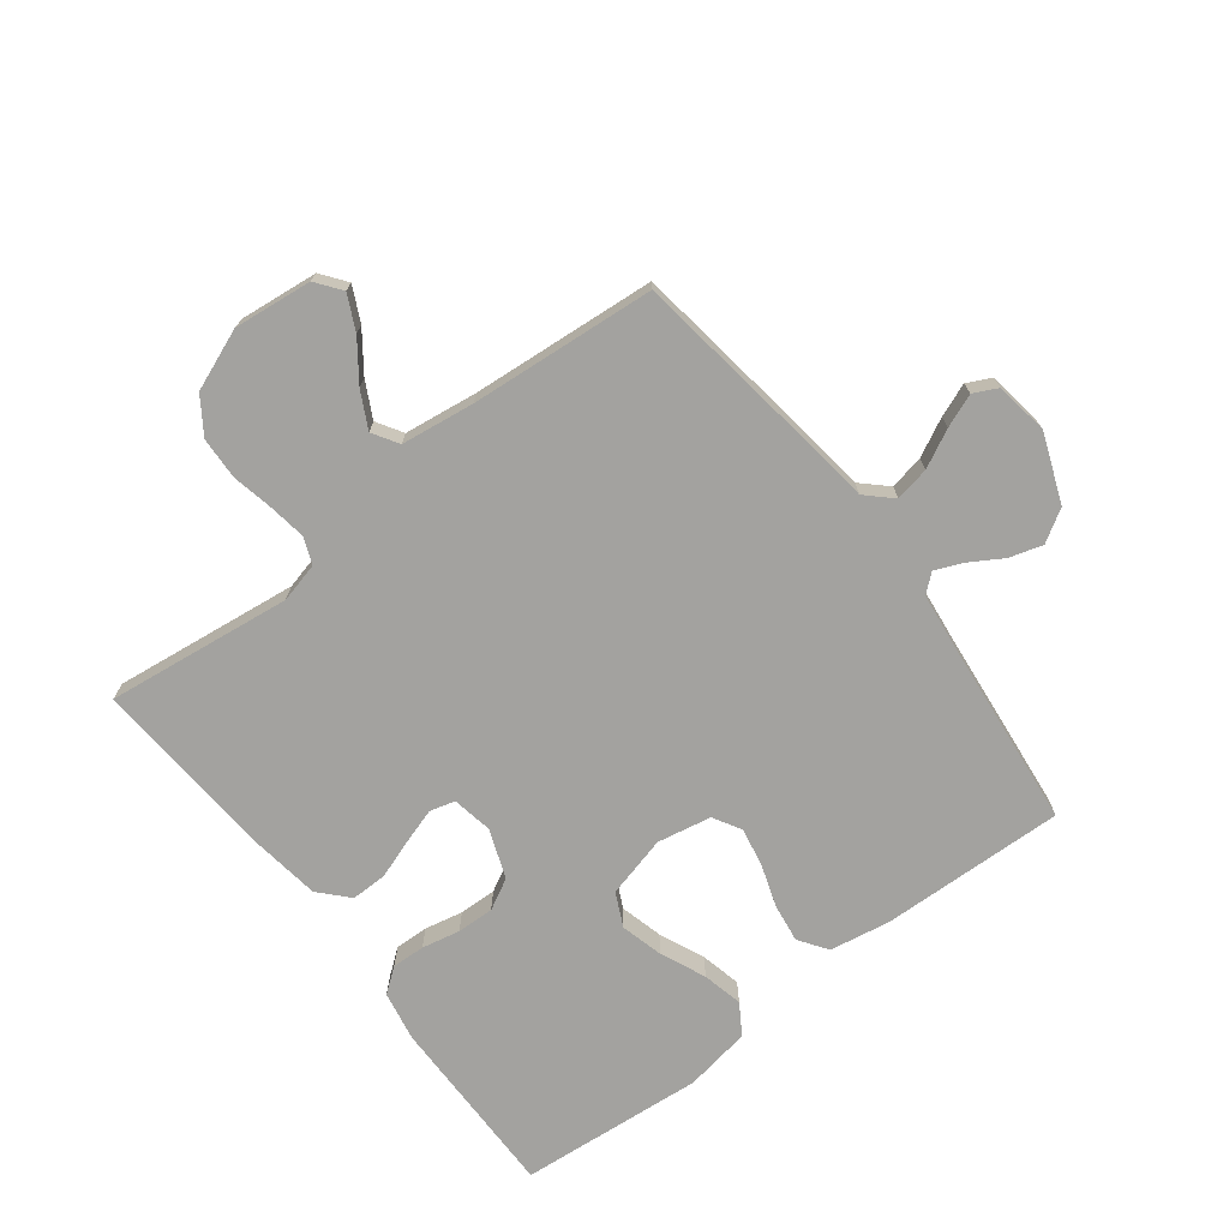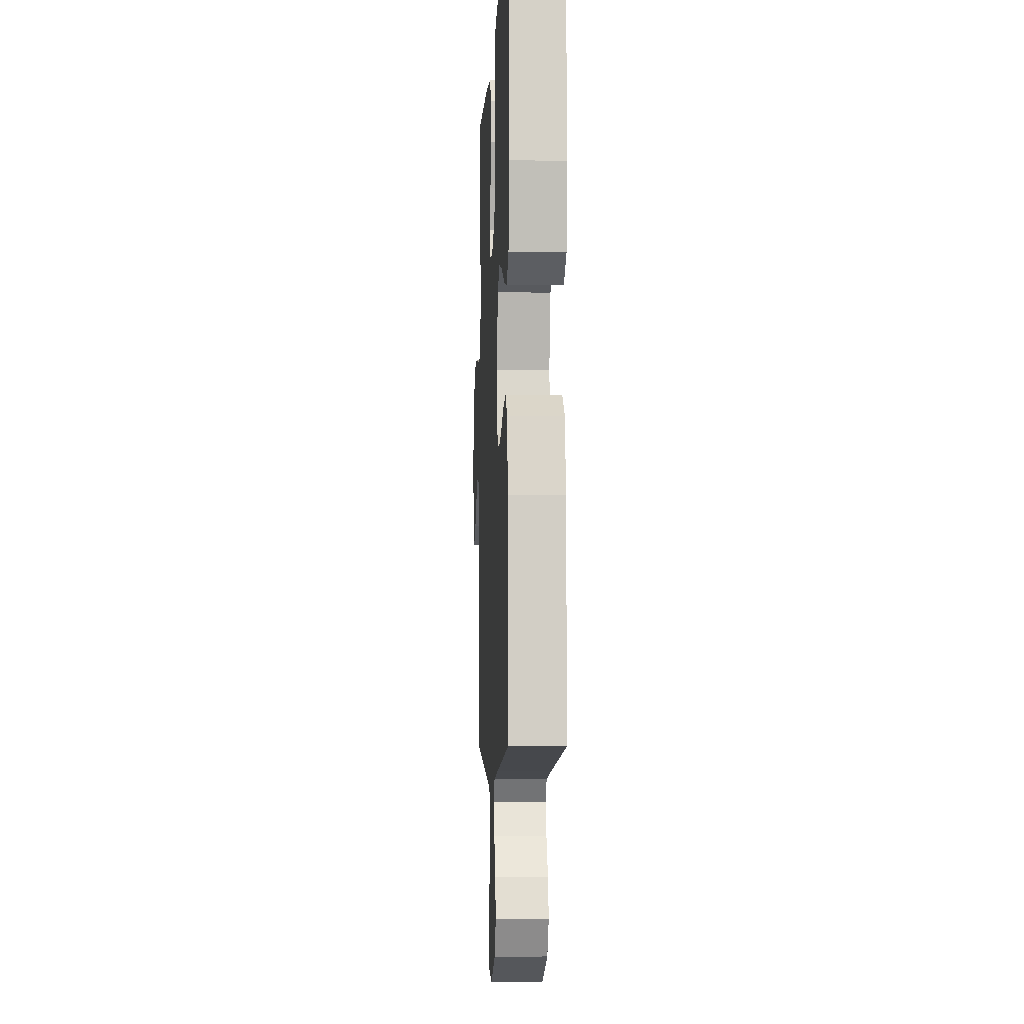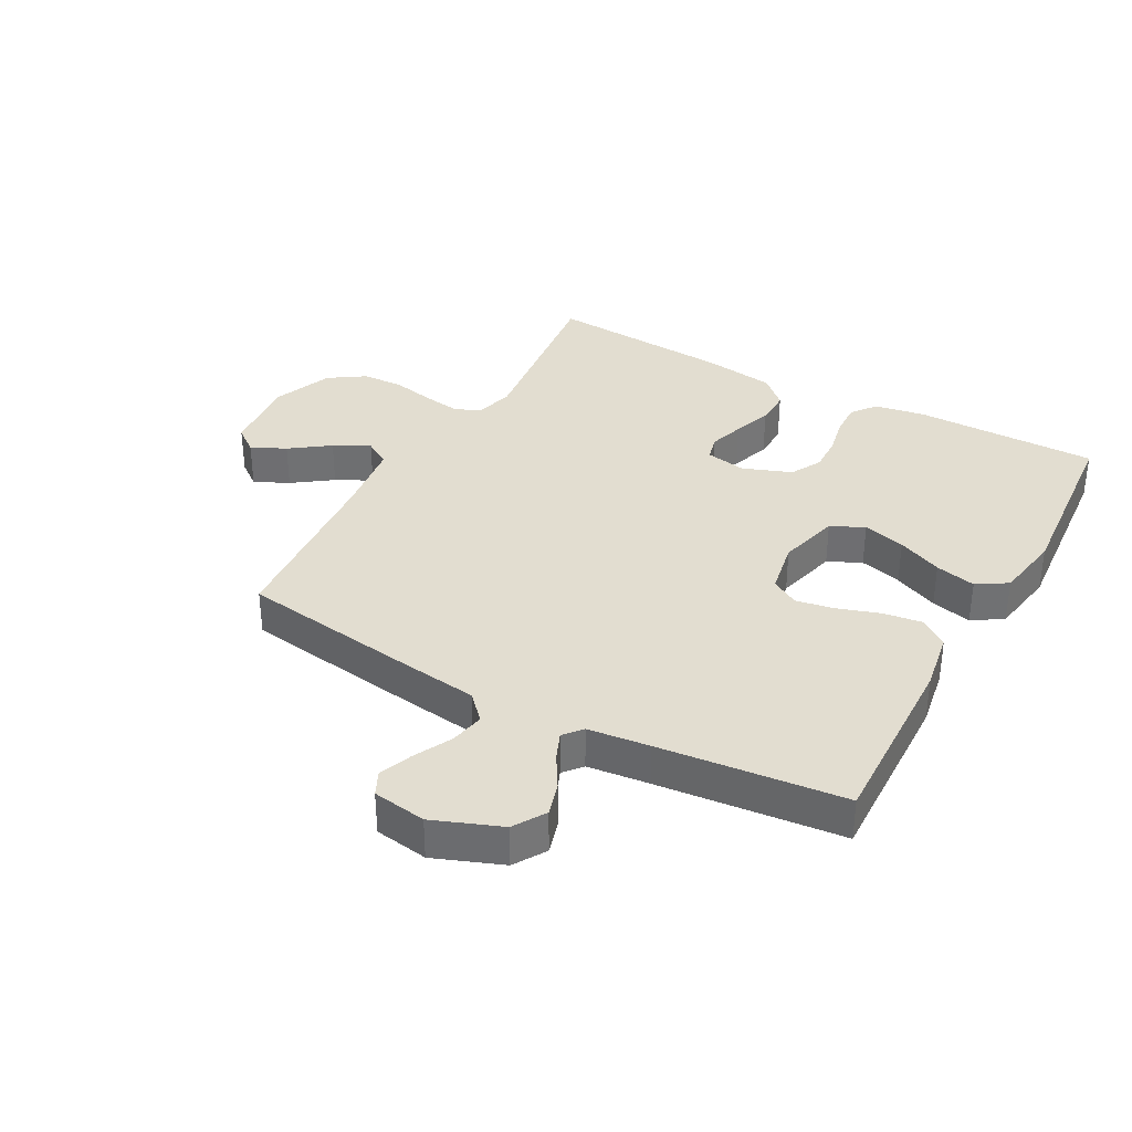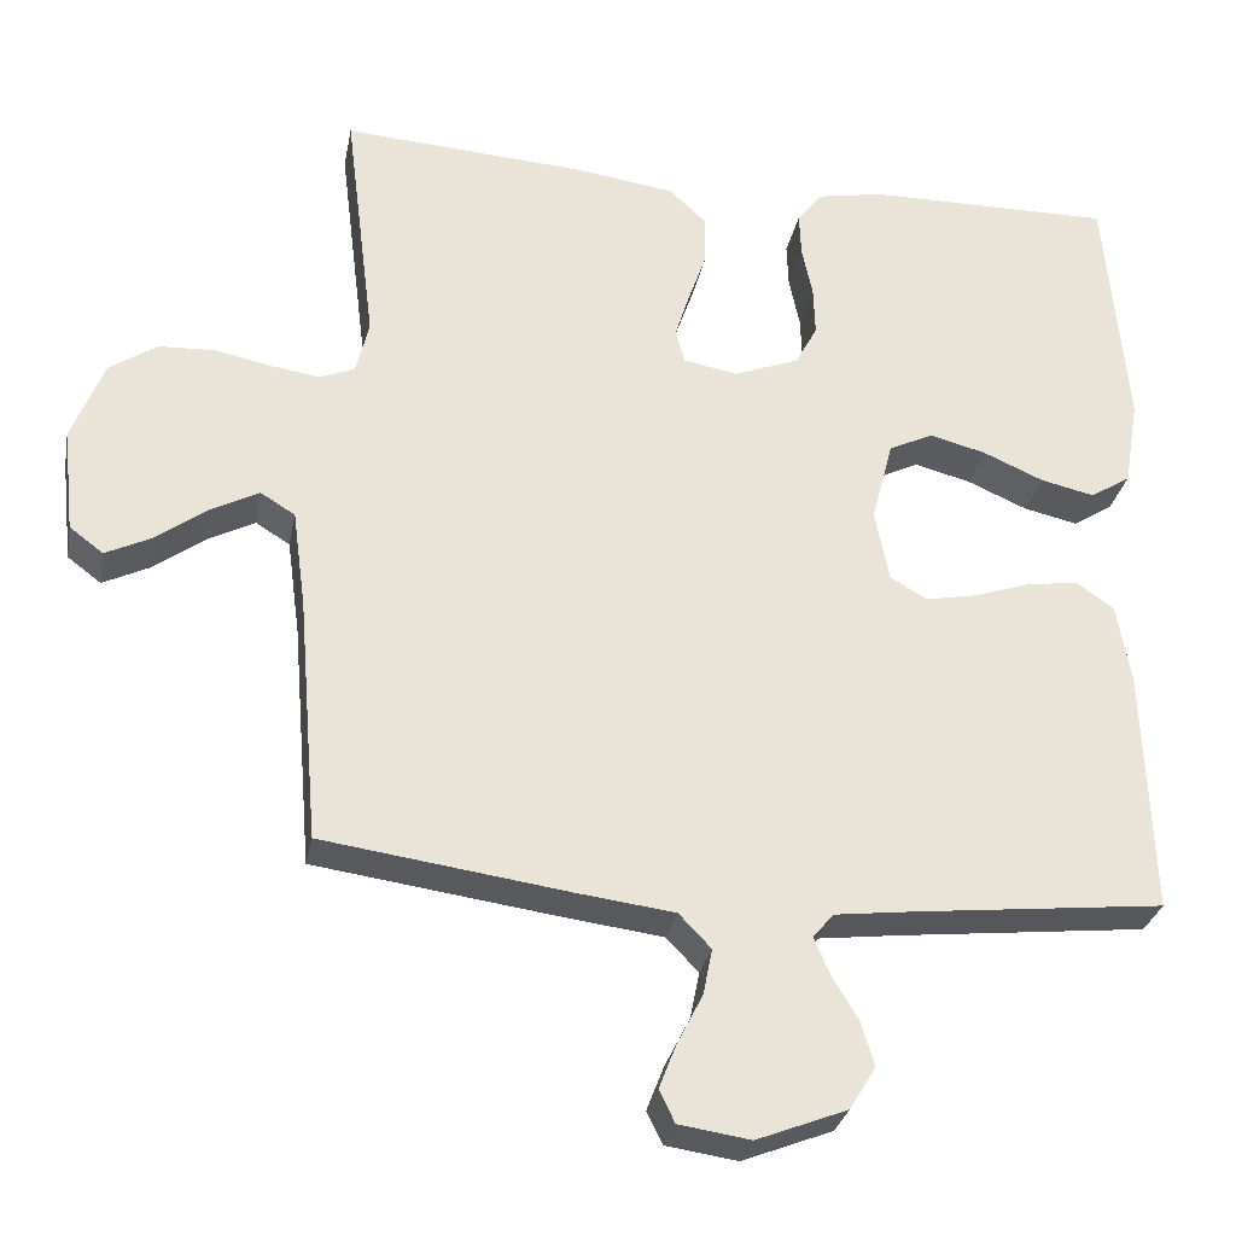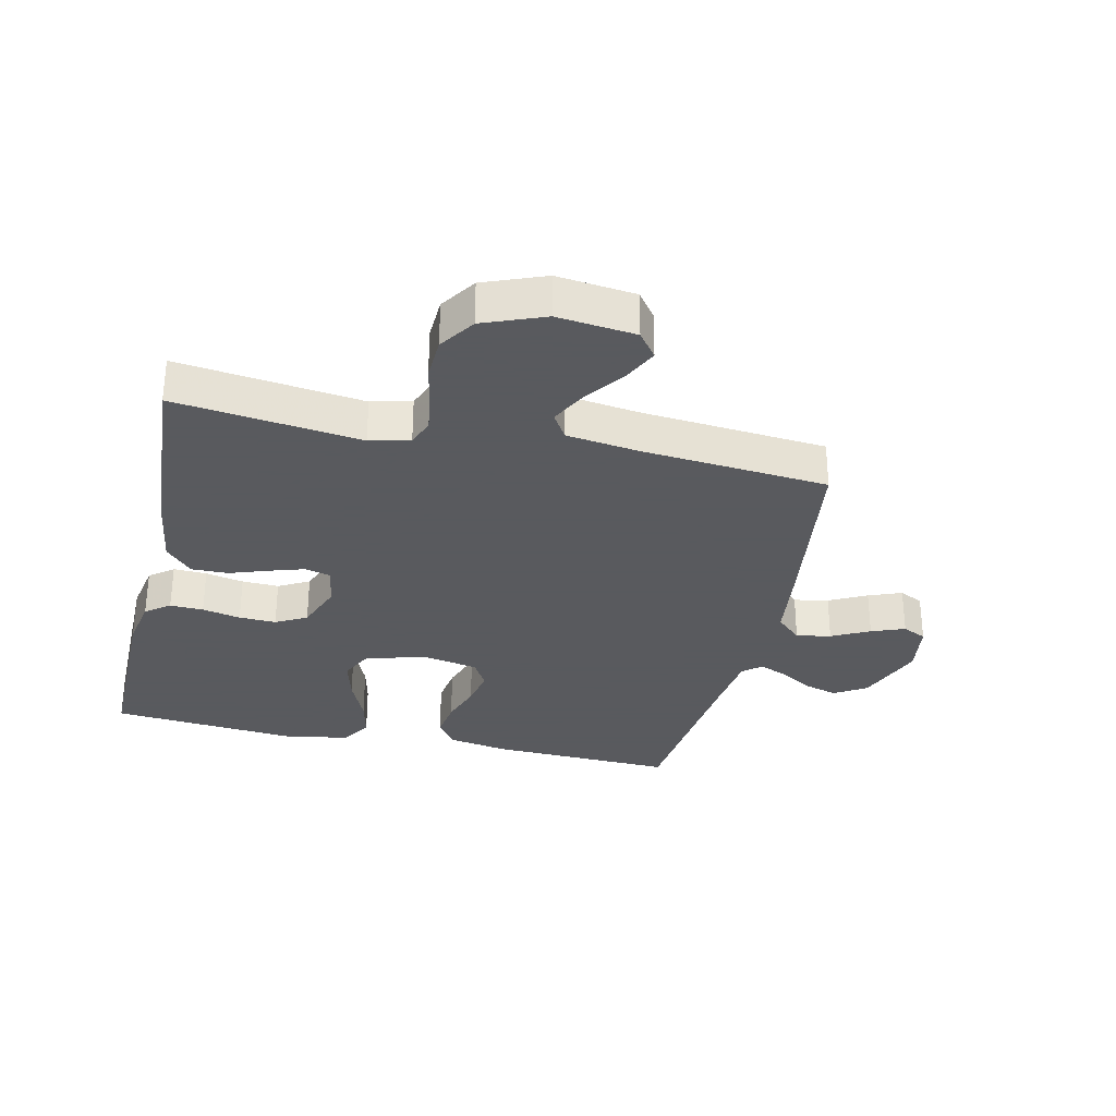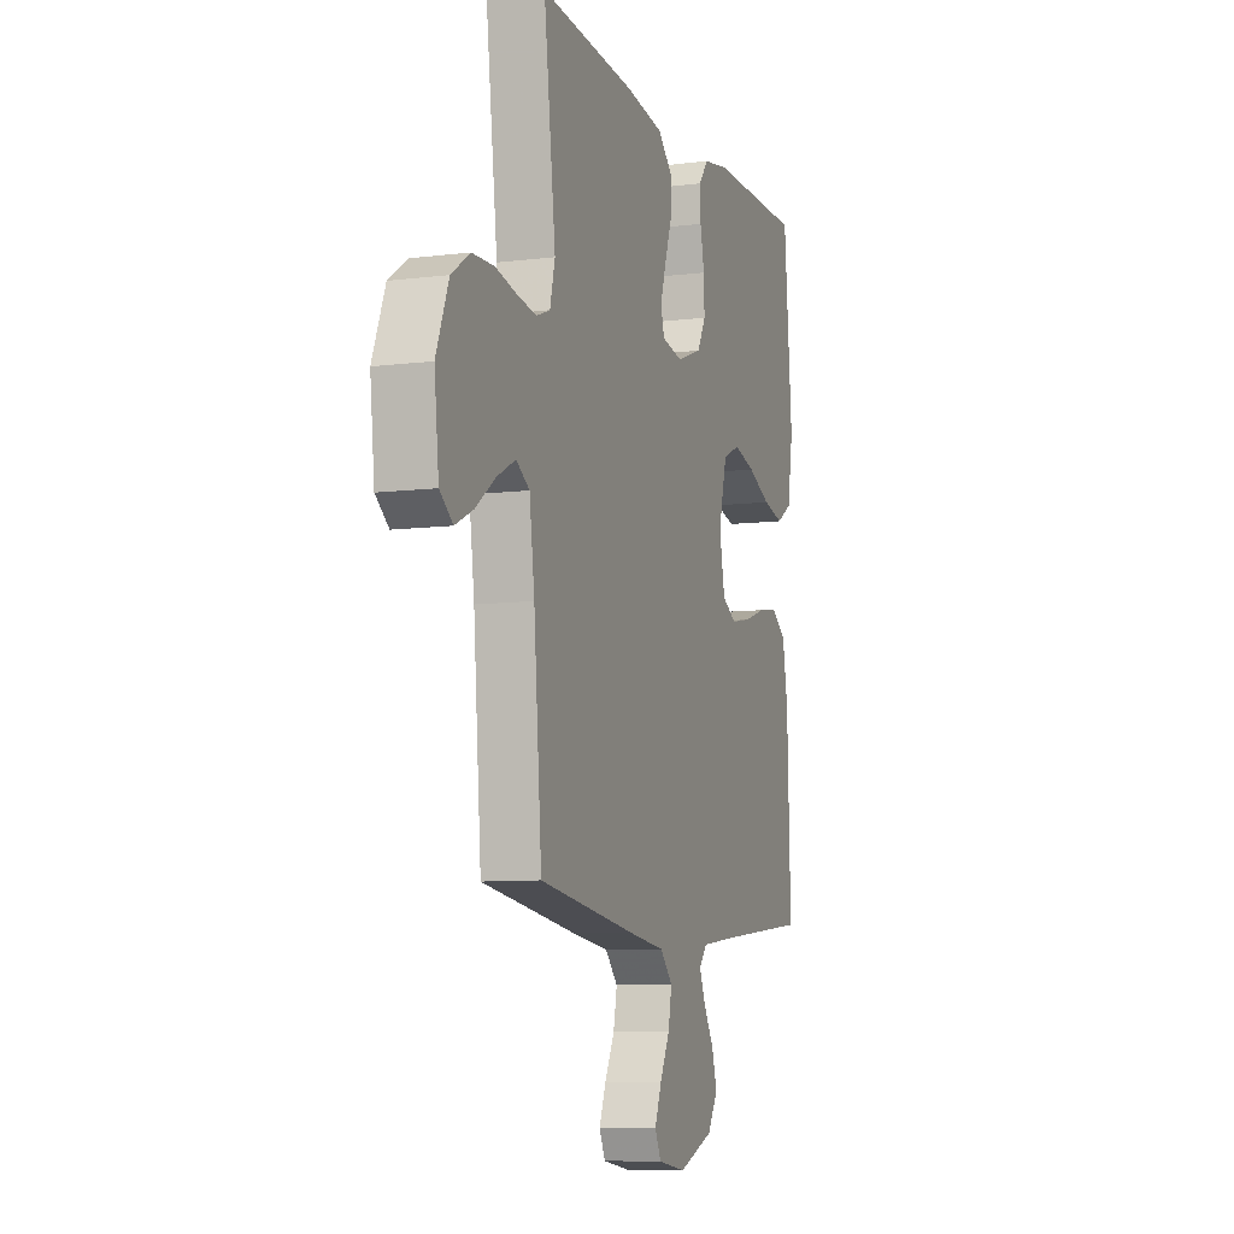
<metadata>
{"format":"obj","ext":"obj","renderer":"f3d","projection":"perspective","resolution":1024,"background":"white","views":[{"elev":-72.6,"azim":127.5,"up":"+Y"},{"elev":-5.4,"azim":-92.7,"up":"+Z"},{"elev":35.2,"azim":-151.0,"up":"+Y"},{"elev":-29.4,"azim":169.3,"up":"+Z"},{"elev":-31.2,"azim":77.2,"up":"+Y"},{"elev":-8.7,"azim":108.8,"up":"+Z"}]}
</metadata>
<code>
v -0.5 0.07 0.5
v -0.2 0.07 0.498
v -0.119 0.07 0.483
v -0.089 0.07 0.444
v -0.091 0.07 0.39
v -0.104 0.07 0.328
v -0.106 0.07 0.268
v -0.079 0.07 0.218
v 0 0.07 0.188
v 0.066 0.07 0.2
v 0.077 0.07 0.241
v 0.059 0.07 0.298
v 0.037 0.07 0.361
v 0.036 0.07 0.42
v 0.082 0.07 0.463
v 0.2 0.07 0.48
v 0.5 0.07 0.5
v 0.463 0.07 0.2
v 0.479 0.07 0.135
v 0.522 0.07 0.118
v 0.582 0.07 0.127
v 0.65 0.07 0.141
v 0.718 0.07 0.138
v 0.776 0.07 0.099
v 0.815 0.07 0
v 0.801 0.07 -0.127
v 0.76 0.07 -0.158
v 0.704 0.07 -0.131
v 0.641 0.07 -0.085
v 0.583 0.07 -0.055
v 0.541 0.07 -0.081
v 0.525 0.07 -0.2
v 0.5 0.07 -0.5
v 0.2 0.07 -0.542
v 0.082 0.07 -0.557
v 0.043 0.07 -0.598
v 0.054 0.07 -0.654
v 0.085 0.07 -0.715
v 0.106 0.07 -0.769
v 0.087 0.07 -0.808
v 0 0.07 -0.821
v -0.11 0.07 -0.778
v -0.142 0.07 -0.726
v -0.126 0.07 -0.672
v -0.094 0.07 -0.619
v -0.075 0.07 -0.574
v -0.1 0.07 -0.544
v -0.2 0.07 -0.532
v -0.5 0.07 -0.5
v -0.49 0.07 -0.2
v -0.473 0.07 -0.102
v -0.427 0.07 -0.07
v -0.364 0.07 -0.079
v -0.296 0.07 -0.102
v -0.233 0.07 -0.114
v -0.188 0.07 -0.088
v -0.171 0.07 0
v -0.197 0.07 0.1
v -0.251 0.07 0.126
v -0.32 0.07 0.108
v -0.393 0.07 0.076
v -0.459 0.07 0.061
v -0.508 0.07 0.092
v -0.526 0.07 0.2
v -0.5 0 0.5
v -0.2 0 0.498
v -0.119 0 0.483
v -0.089 0 0.444
v -0.091 0 0.39
v -0.104 0 0.328
v -0.106 0 0.268
v -0.079 0 0.218
v 0 0 0.188
v 0.066 0 0.2
v 0.077 0 0.241
v 0.059 0 0.298
v 0.037 0 0.361
v 0.036 0 0.42
v 0.082 0 0.463
v 0.2 0 0.48
v 0.5 0 0.5
v 0.463 0 0.2
v 0.479 0 0.135
v 0.522 0 0.118
v 0.582 0 0.127
v 0.65 0 0.141
v 0.718 0 0.138
v 0.776 0 0.099
v 0.815 0 0
v 0.801 0 -0.127
v 0.76 0 -0.158
v 0.704 0 -0.131
v 0.641 0 -0.085
v 0.583 0 -0.055
v 0.541 0 -0.081
v 0.525 0 -0.2
v 0.5 0 -0.5
v 0.2 0 -0.542
v 0.082 0 -0.557
v 0.043 0 -0.598
v 0.054 0 -0.654
v 0.085 0 -0.715
v 0.106 0 -0.769
v 0.087 0 -0.808
v 0 0 -0.821
v -0.11 0 -0.778
v -0.142 0 -0.726
v -0.126 0 -0.672
v -0.094 0 -0.619
v -0.075 0 -0.574
v -0.1 0 -0.544
v -0.2 0 -0.532
v -0.5 0 -0.5
v -0.49 0 -0.2
v -0.473 0 -0.102
v -0.427 0 -0.07
v -0.364 0 -0.079
v -0.296 0 -0.102
v -0.233 0 -0.114
v -0.188 0 -0.088
v -0.171 0 0
v -0.197 0 0.1
v -0.251 0 0.126
v -0.32 0 0.108
v -0.393 0 0.076
v -0.459 0 0.061
v -0.508 0 0.092
v -0.526 0 0.2
f 60 61 62 63
f 59 60 63 64
f 51 52 53 54
f 51 54 55
f 48 49 50 51
f 47 48 51 55
f 46 47 55 56
f 42 43 44 45
f 42 45 46
f 41 42 46
f 37 38 39 40
f 37 40 41 46
f 32 33 34 35
f 31 32 35
f 26 27 28 29
f 26 29 30
f 25 26 30
f 24 25 30
f 21 22 23 24
f 20 21 24 30
f 19 20 30 31
f 15 16 17 18
f 15 18 19
f 12 13 14 15
f 11 12 15 19
f 10 11 19 31
f 3 4 5 6
f 3 6 7
f 2 3 7
f 59 64 1 2
f 58 59 2 7
f 57 58 7 8
f 56 57 8 9
f 36 37 46 56
f 35 36 56 9
f 9 10 31 35
f 127 126 125 124
f 128 127 124 123
f 118 117 116 115
f 119 118 115
f 115 114 113 112
f 119 115 112 111
f 120 119 111 110
f 109 108 107 106
f 110 109 106
f 110 106 105
f 104 103 102 101
f 110 105 104 101
f 99 98 97 96
f 99 96 95
f 93 92 91 90
f 94 93 90
f 94 90 89
f 94 89 88
f 88 87 86 85
f 94 88 85 84
f 95 94 84 83
f 82 81 80 79
f 83 82 79
f 79 78 77 76
f 83 79 76 75
f 95 83 75 74
f 70 69 68 67
f 71 70 67
f 71 67 66
f 66 65 128 123
f 71 66 123 122
f 72 71 122 121
f 73 72 121 120
f 120 110 101 100
f 73 120 100 99
f 99 95 74 73
f 1 65 66 2
f 2 66 67 3
f 3 67 68 4
f 4 68 69 5
f 5 69 70 6
f 6 70 71 7
f 7 71 72 8
f 8 72 73 9
f 9 73 74 10
f 10 74 75 11
f 11 75 76 12
f 12 76 77 13
f 13 77 78 14
f 14 78 79 15
f 15 79 80 16
f 16 80 81 17
f 17 81 82 18
f 18 82 83 19
f 19 83 84 20
f 20 84 85 21
f 21 85 86 22
f 22 86 87 23
f 23 87 88 24
f 24 88 89 25
f 25 89 90 26
f 26 90 91 27
f 27 91 92 28
f 28 92 93 29
f 29 93 94 30
f 30 94 95 31
f 31 95 96 32
f 32 96 97 33
f 33 97 98 34
f 34 98 99 35
f 35 99 100 36
f 36 100 101 37
f 37 101 102 38
f 38 102 103 39
f 39 103 104 40
f 40 104 105 41
f 41 105 106 42
f 42 106 107 43
f 43 107 108 44
f 44 108 109 45
f 45 109 110 46
f 46 110 111 47
f 47 111 112 48
f 48 112 113 49
f 49 113 114 50
f 50 114 115 51
f 51 115 116 52
f 52 116 117 53
f 53 117 118 54
f 54 118 119 55
f 55 119 120 56
f 56 120 121 57
f 57 121 122 58
f 58 122 123 59
f 59 123 124 60
f 60 124 125 61
f 61 125 126 62
f 62 126 127 63
f 63 127 128 64
f 64 128 65 1

</code>
